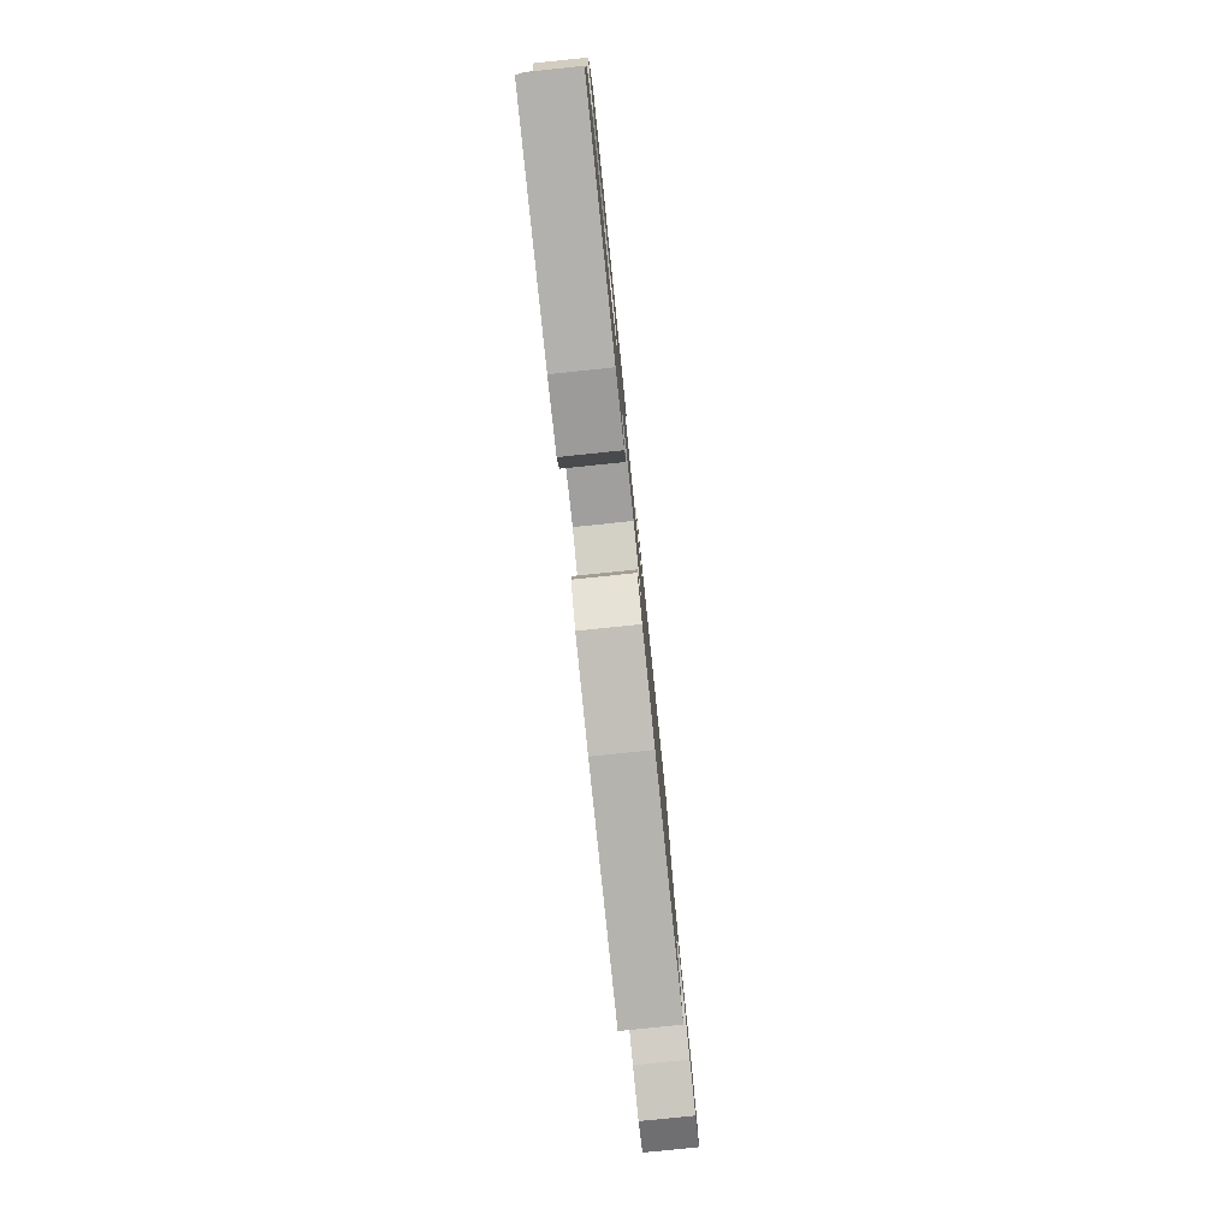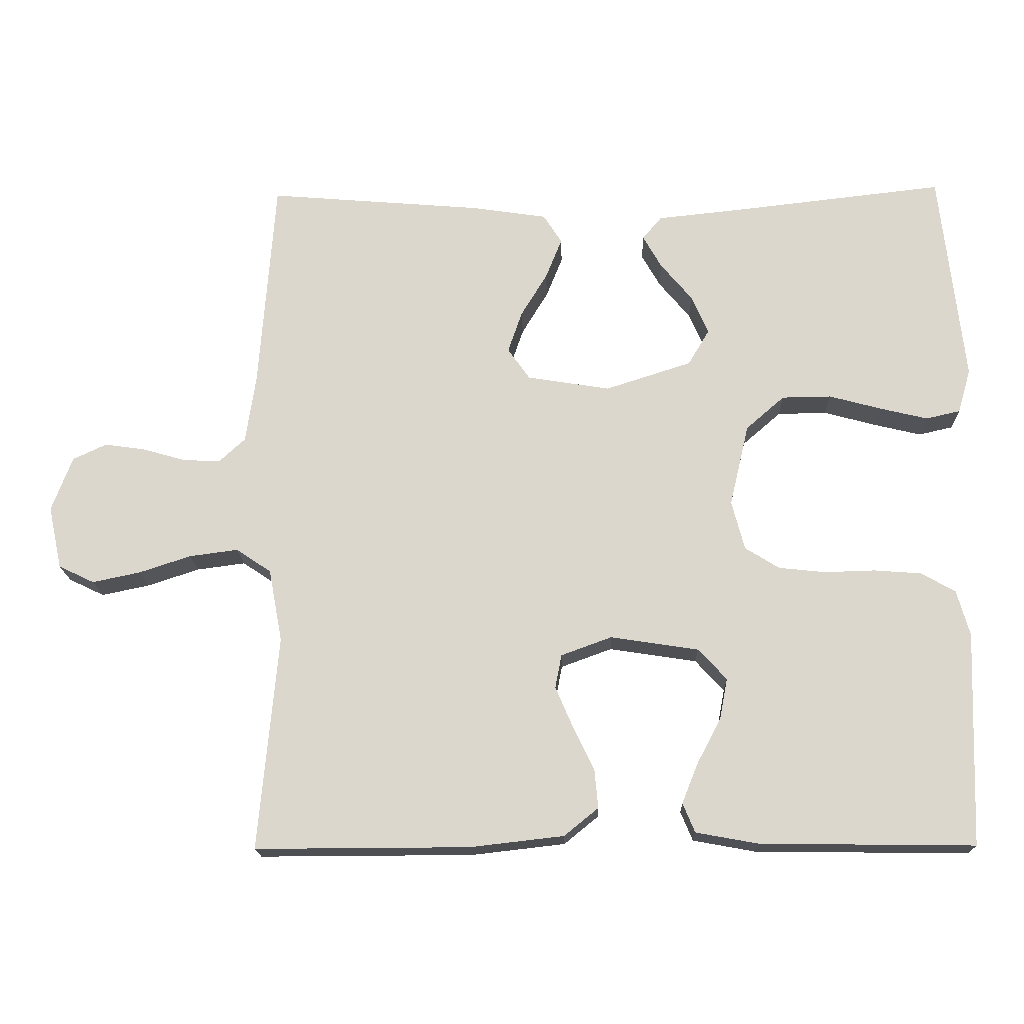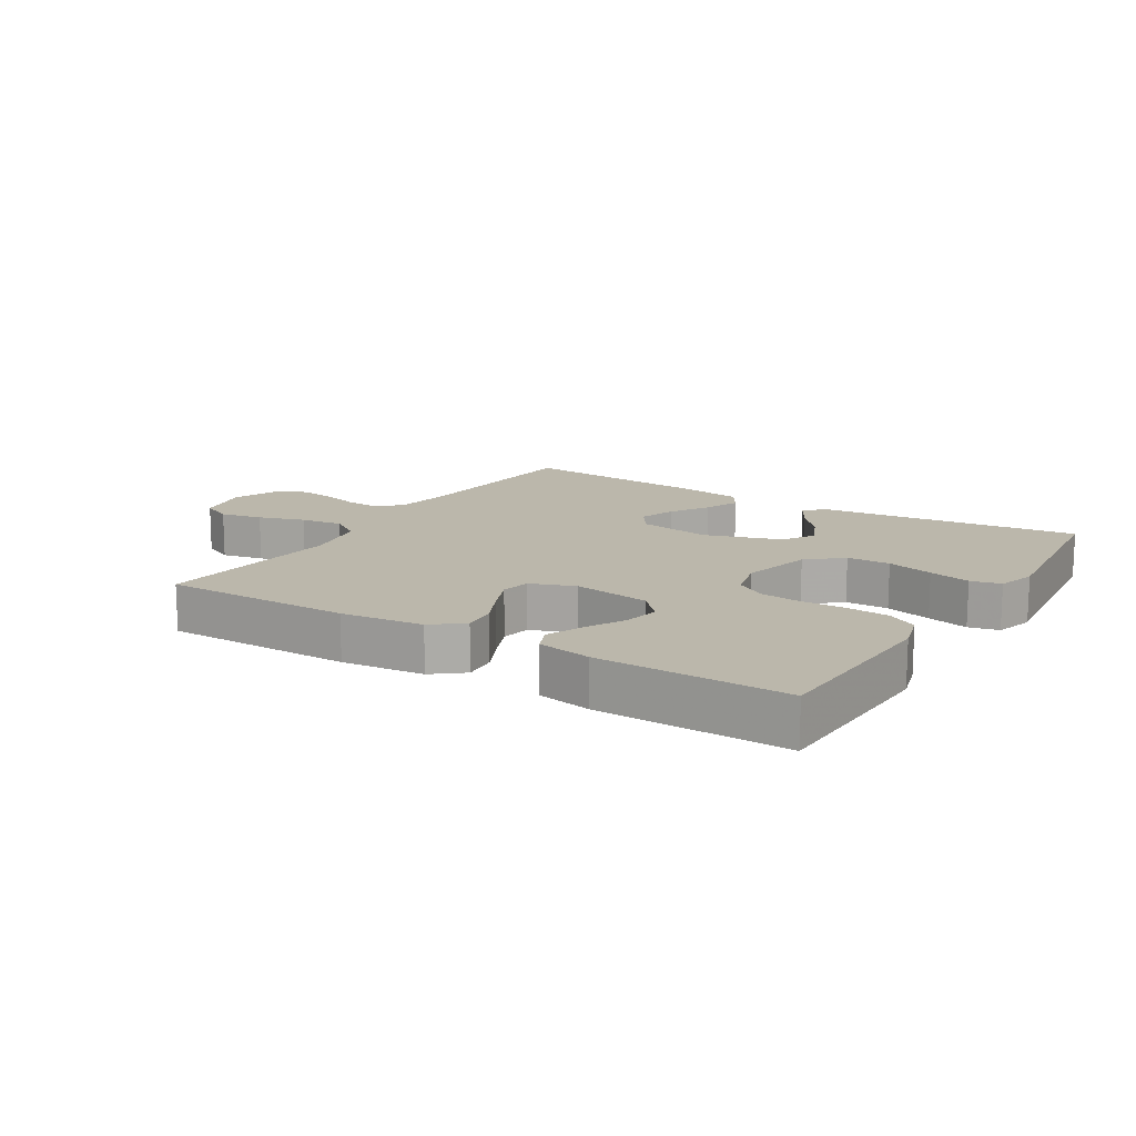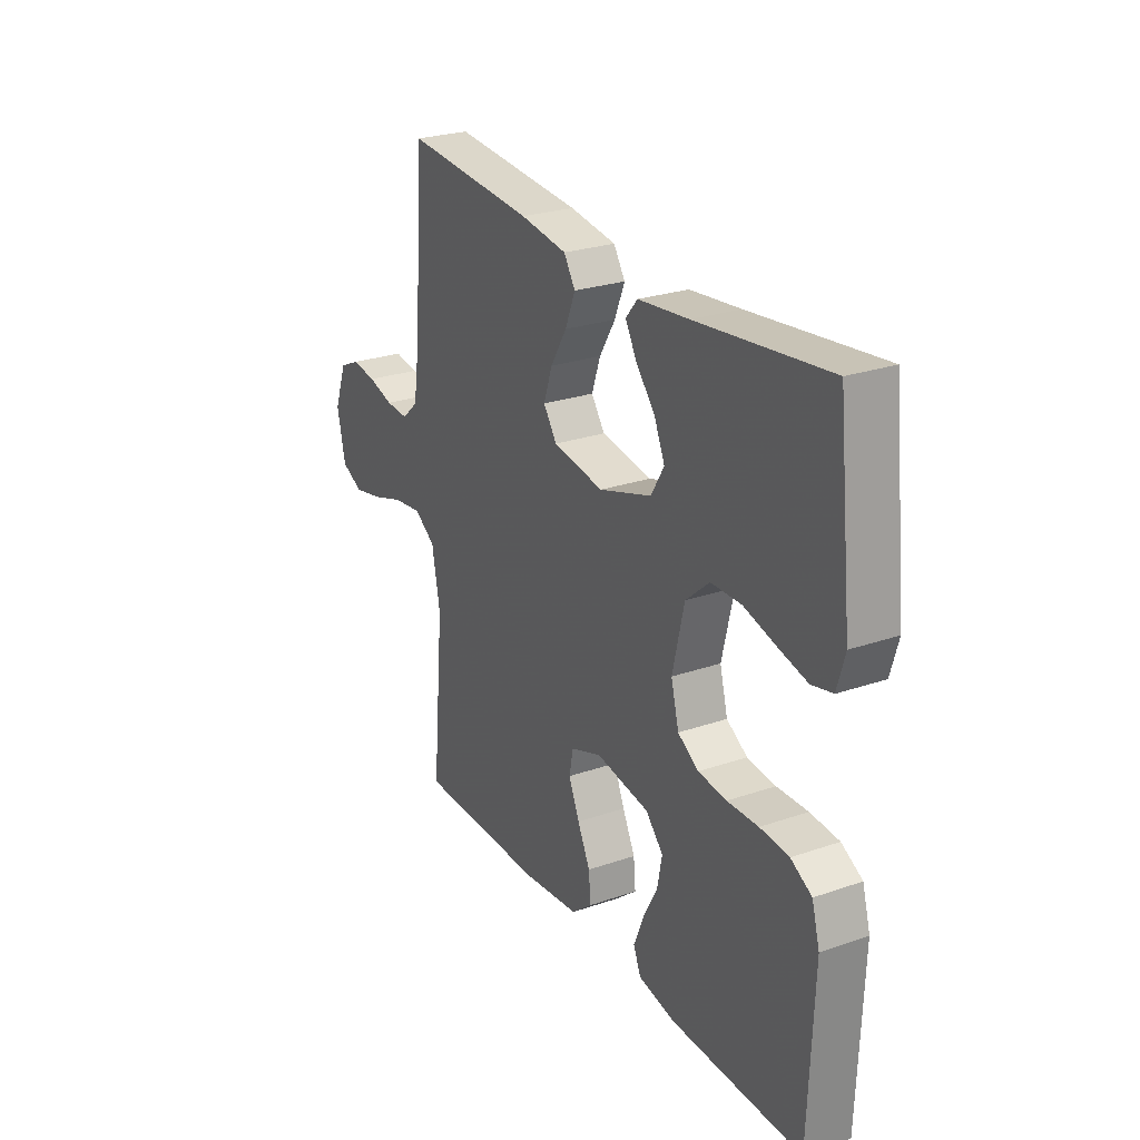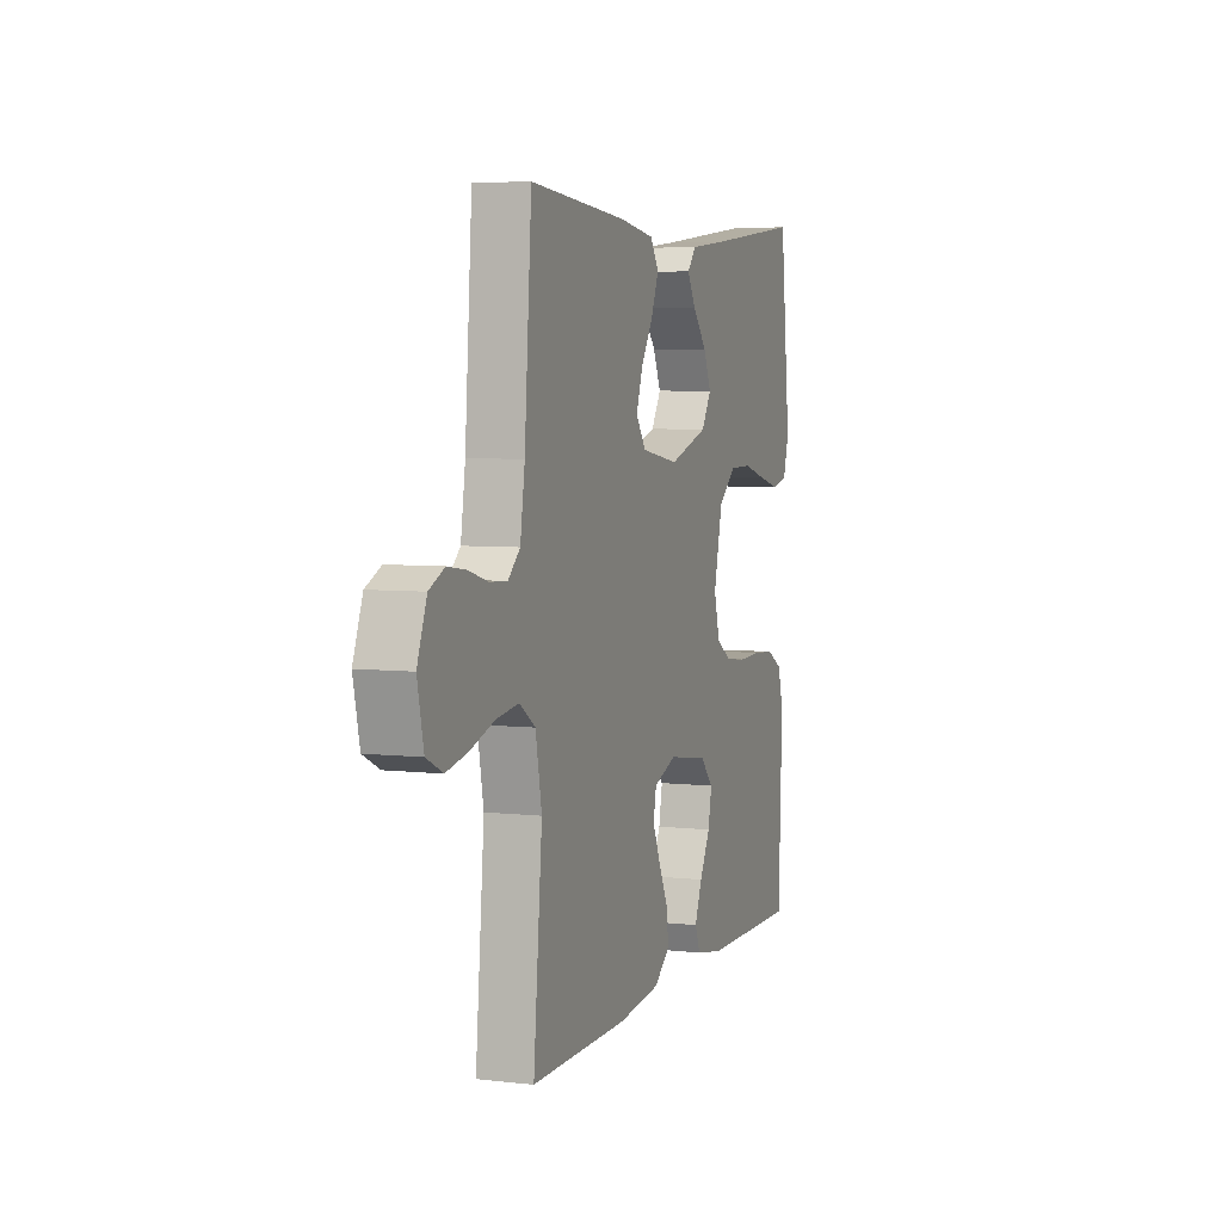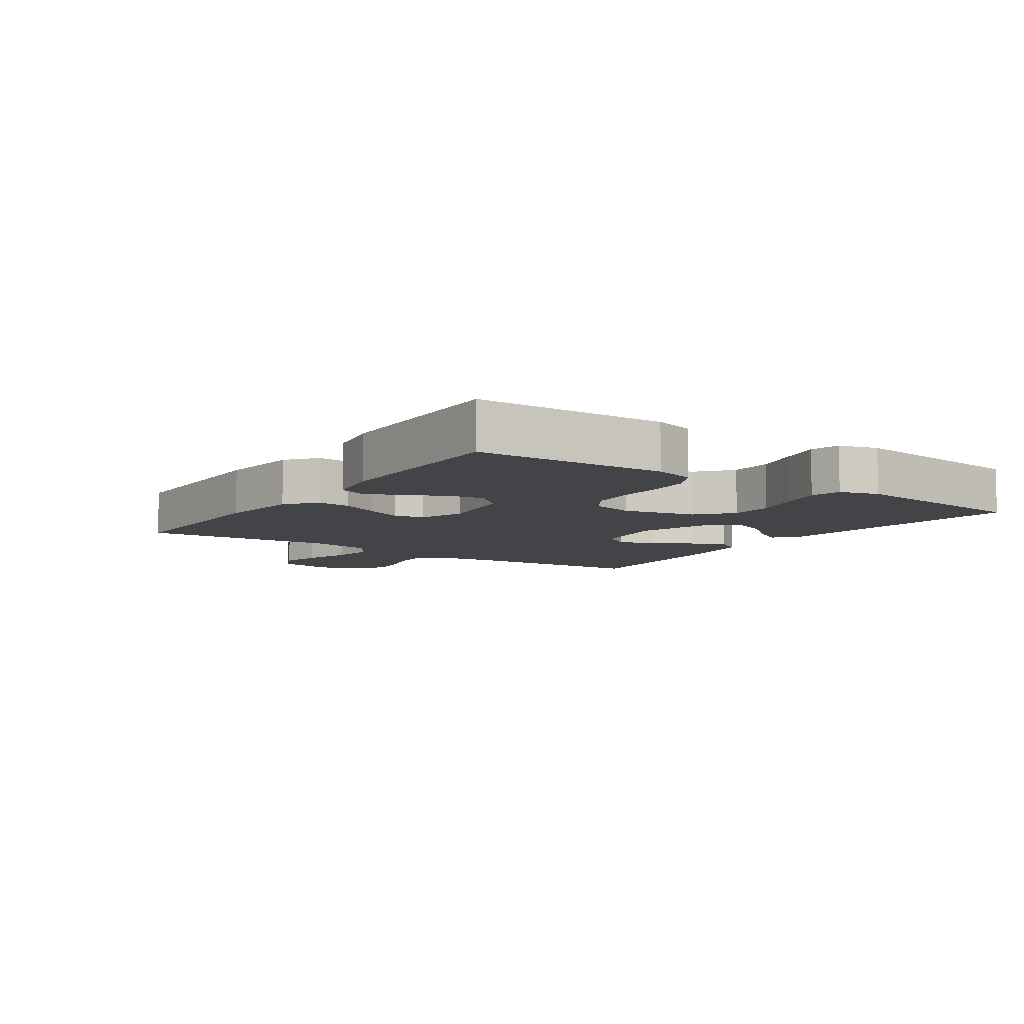
<metadata>
{"format":"obj","ext":"obj","renderer":"f3d","projection":"perspective","resolution":1024,"background":"white","views":[{"elev":-80.0,"azim":-84.1,"up":"+Z"},{"elev":-17.6,"azim":-178.3,"up":"+Z"},{"elev":14.2,"azim":-148.0,"up":"+Y"},{"elev":25.8,"azim":-118.8,"up":"+Z"},{"elev":5.3,"azim":109.5,"up":"+Z"},{"elev":-8.0,"azim":-124.6,"up":"+Y"}]}
</metadata>
<code>
v -0.5 0.07 0.5
v -0.2 0.07 0.466
v -0.084 0.07 0.454
v -0.057 0.07 0.422
v -0.083 0.07 0.376
v -0.127 0.07 0.323
v -0.151 0.07 0.268
v -0.121 0.07 0.218
v 0 0.07 0.179
v 0.116 0.07 0.198
v 0.147 0.07 0.242
v 0.127 0.07 0.3
v 0.09 0.07 0.361
v 0.067 0.07 0.418
v 0.093 0.07 0.459
v 0.2 0.07 0.475
v 0.5 0.07 0.5
v 0.522 0.07 0.2
v 0.536 0.07 0.105
v 0.573 0.07 0.071
v 0.626 0.07 0.074
v 0.685 0.07 0.091
v 0.742 0.07 0.099
v 0.789 0.07 0.077
v 0.818 0.07 0
v 0.799 0.07 -0.088
v 0.749 0.07 -0.112
v 0.682 0.07 -0.098
v 0.609 0.07 -0.074
v 0.541 0.07 -0.065
v 0.492 0.07 -0.098
v 0.473 0.07 -0.2
v 0.5 0.07 -0.5
v 0.2 0.07 -0.499
v 0.069 0.07 -0.484
v 0.021 0.07 -0.445
v 0.026 0.07 -0.391
v 0.055 0.07 -0.331
v 0.08 0.07 -0.273
v 0.071 0.07 -0.226
v 0 0.07 -0.2
v -0.123 0.07 -0.219
v -0.163 0.07 -0.262
v -0.152 0.07 -0.32
v -0.119 0.07 -0.382
v -0.096 0.07 -0.439
v -0.113 0.07 -0.48
v -0.2 0.07 -0.496
v -0.5 0.07 -0.5
v -0.511 0.07 -0.2
v -0.493 0.07 -0.136
v -0.445 0.07 -0.109
v -0.379 0.07 -0.104
v -0.308 0.07 -0.106
v -0.243 0.07 -0.099
v -0.195 0.07 -0.069
v -0.177 0.07 0
v -0.204 0.07 0.115
v -0.258 0.07 0.162
v -0.327 0.07 0.163
v -0.401 0.07 0.143
v -0.467 0.07 0.127
v -0.515 0.07 0.138
v -0.533 0.07 0.2
v -0.5 0 0.5
v -0.2 0 0.466
v -0.084 0 0.454
v -0.057 0 0.422
v -0.083 0 0.376
v -0.127 0 0.323
v -0.151 0 0.268
v -0.121 0 0.218
v 0 0 0.179
v 0.116 0 0.198
v 0.147 0 0.242
v 0.127 0 0.3
v 0.09 0 0.361
v 0.067 0 0.418
v 0.093 0 0.459
v 0.2 0 0.475
v 0.5 0 0.5
v 0.522 0 0.2
v 0.536 0 0.105
v 0.573 0 0.071
v 0.626 0 0.074
v 0.685 0 0.091
v 0.742 0 0.099
v 0.789 0 0.077
v 0.818 0 0
v 0.799 0 -0.088
v 0.749 0 -0.112
v 0.682 0 -0.098
v 0.609 0 -0.074
v 0.541 0 -0.065
v 0.492 0 -0.098
v 0.473 0 -0.2
v 0.5 0 -0.5
v 0.2 0 -0.499
v 0.069 0 -0.484
v 0.021 0 -0.445
v 0.026 0 -0.391
v 0.055 0 -0.331
v 0.08 0 -0.273
v 0.071 0 -0.226
v 0 0 -0.2
v -0.123 0 -0.219
v -0.163 0 -0.262
v -0.152 0 -0.32
v -0.119 0 -0.382
v -0.096 0 -0.439
v -0.113 0 -0.48
v -0.2 0 -0.496
v -0.5 0 -0.5
v -0.511 0 -0.2
v -0.493 0 -0.136
v -0.445 0 -0.109
v -0.379 0 -0.104
v -0.308 0 -0.106
v -0.243 0 -0.099
v -0.195 0 -0.069
v -0.177 0 0
v -0.204 0 0.115
v -0.258 0 0.162
v -0.327 0 0.163
v -0.401 0 0.143
v -0.467 0 0.127
v -0.515 0 0.138
v -0.533 0 0.2
f 63 64 1 2
f 60 61 62 63
f 60 63 2 3
f 59 60 3 4
f 51 52 53 54
f 51 54 55
f 50 51 55
f 49 50 55
f 48 49 55 56
f 44 45 46 47
f 44 47 48
f 43 44 48
f 35 36 37 38
f 35 38 39
f 32 33 34 35
f 31 32 35 39
f 30 31 39 40
f 26 27 28 29
f 26 29 30
f 25 26 30
f 24 25 30
f 21 22 23 24
f 20 21 24 30
f 19 20 30 40
f 15 16 17 18
f 12 13 14 15
f 11 12 15 18
f 10 11 18 19
f 4 5 6
f 59 4 6
f 59 6 7
f 58 59 7 8
f 57 58 8 9
f 43 48 56 57
f 42 43 57 9
f 41 42 9 10
f 10 19 40 41
f 66 65 128 127
f 127 126 125 124
f 67 66 127 124
f 68 67 124 123
f 118 117 116 115
f 119 118 115
f 119 115 114
f 119 114 113
f 120 119 113 112
f 111 110 109 108
f 112 111 108
f 112 108 107
f 102 101 100 99
f 103 102 99
f 99 98 97 96
f 103 99 96 95
f 104 103 95 94
f 93 92 91 90
f 94 93 90
f 94 90 89
f 94 89 88
f 88 87 86 85
f 94 88 85 84
f 104 94 84 83
f 82 81 80 79
f 79 78 77 76
f 82 79 76 75
f 83 82 75 74
f 70 69 68
f 70 68 123
f 71 70 123
f 72 71 123 122
f 73 72 122 121
f 121 120 112 107
f 73 121 107 106
f 74 73 106 105
f 105 104 83 74
f 1 65 66 2
f 2 66 67 3
f 3 67 68 4
f 4 68 69 5
f 5 69 70 6
f 6 70 71 7
f 7 71 72 8
f 8 72 73 9
f 9 73 74 10
f 10 74 75 11
f 11 75 76 12
f 12 76 77 13
f 13 77 78 14
f 14 78 79 15
f 15 79 80 16
f 16 80 81 17
f 17 81 82 18
f 18 82 83 19
f 19 83 84 20
f 20 84 85 21
f 21 85 86 22
f 22 86 87 23
f 23 87 88 24
f 24 88 89 25
f 25 89 90 26
f 26 90 91 27
f 27 91 92 28
f 28 92 93 29
f 29 93 94 30
f 30 94 95 31
f 31 95 96 32
f 32 96 97 33
f 33 97 98 34
f 34 98 99 35
f 35 99 100 36
f 36 100 101 37
f 37 101 102 38
f 38 102 103 39
f 39 103 104 40
f 40 104 105 41
f 41 105 106 42
f 42 106 107 43
f 43 107 108 44
f 44 108 109 45
f 45 109 110 46
f 46 110 111 47
f 47 111 112 48
f 48 112 113 49
f 49 113 114 50
f 50 114 115 51
f 51 115 116 52
f 52 116 117 53
f 53 117 118 54
f 54 118 119 55
f 55 119 120 56
f 56 120 121 57
f 57 121 122 58
f 58 122 123 59
f 59 123 124 60
f 60 124 125 61
f 61 125 126 62
f 62 126 127 63
f 63 127 128 64
f 64 128 65 1

</code>
